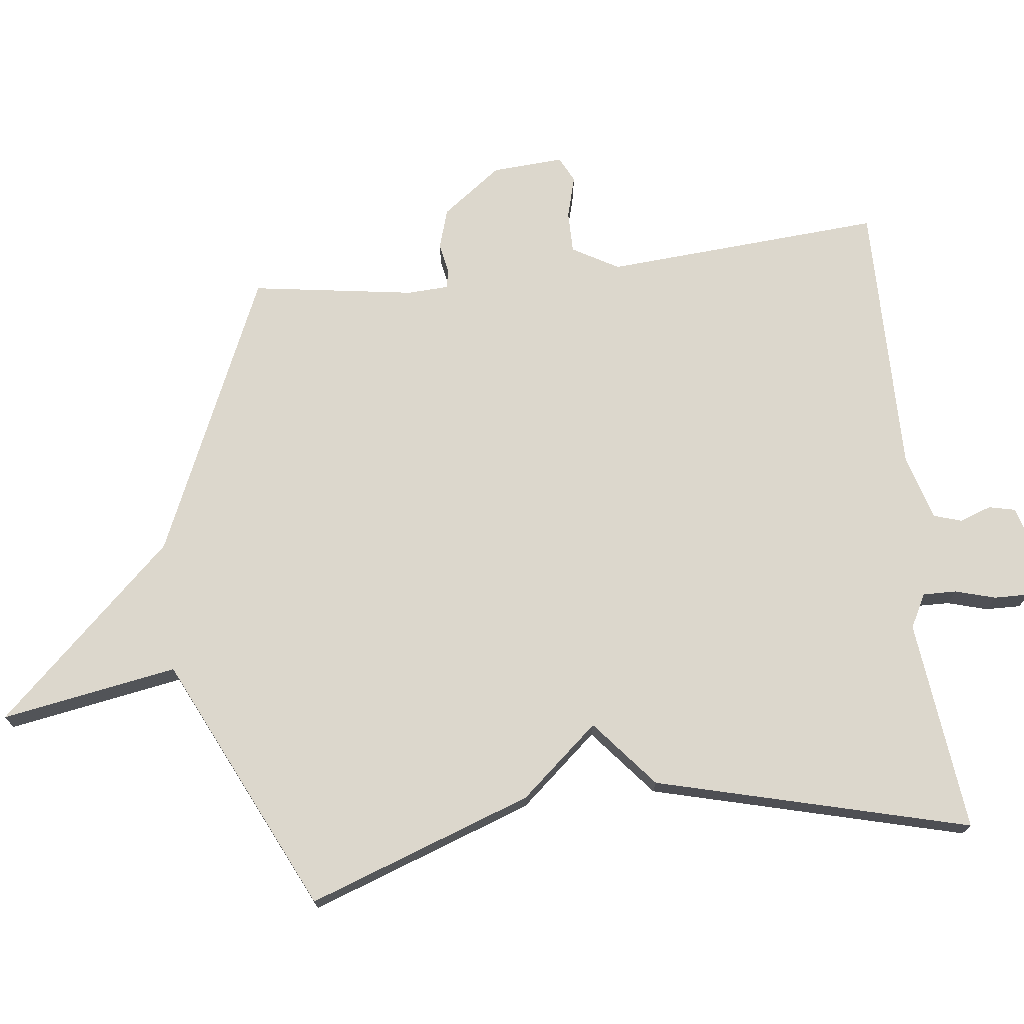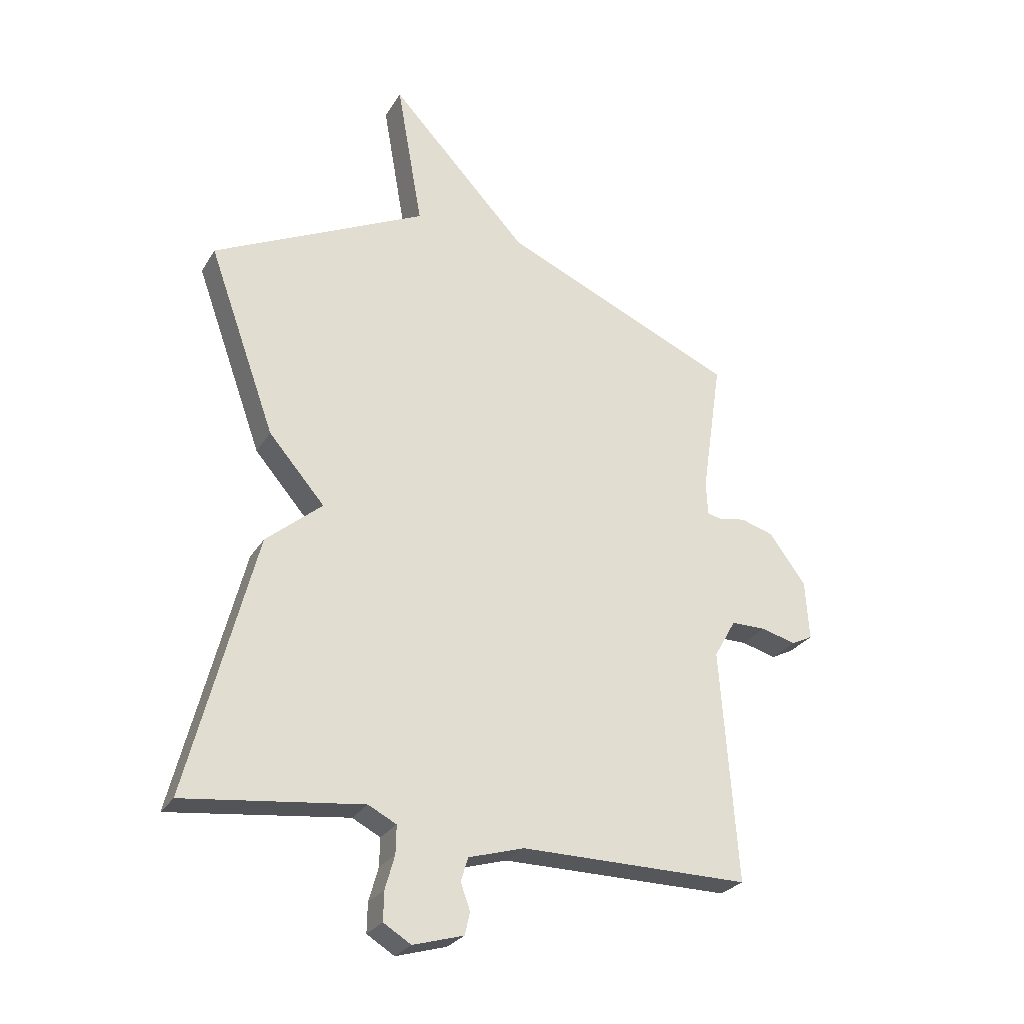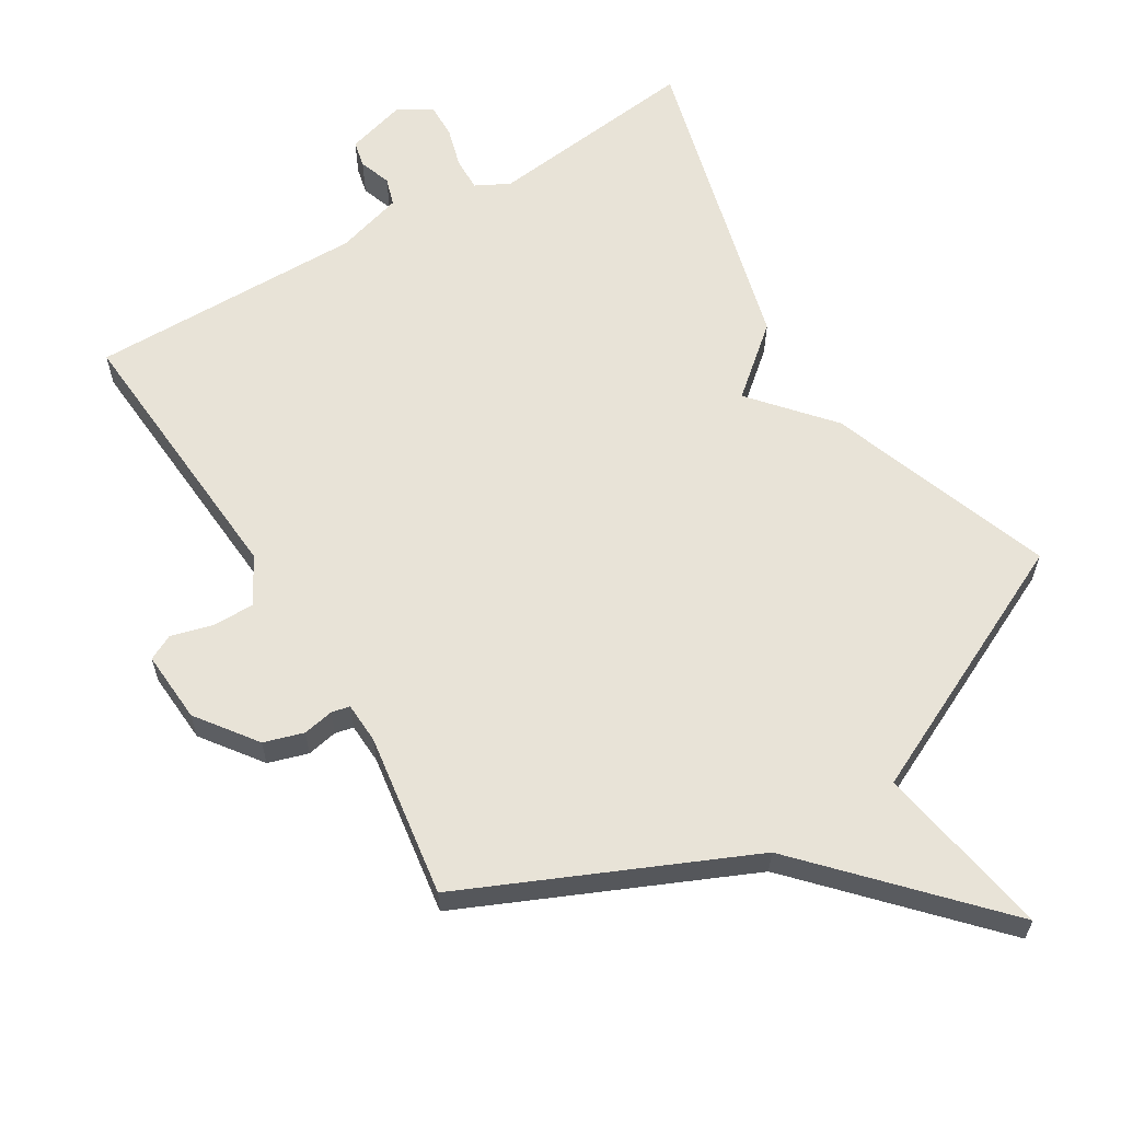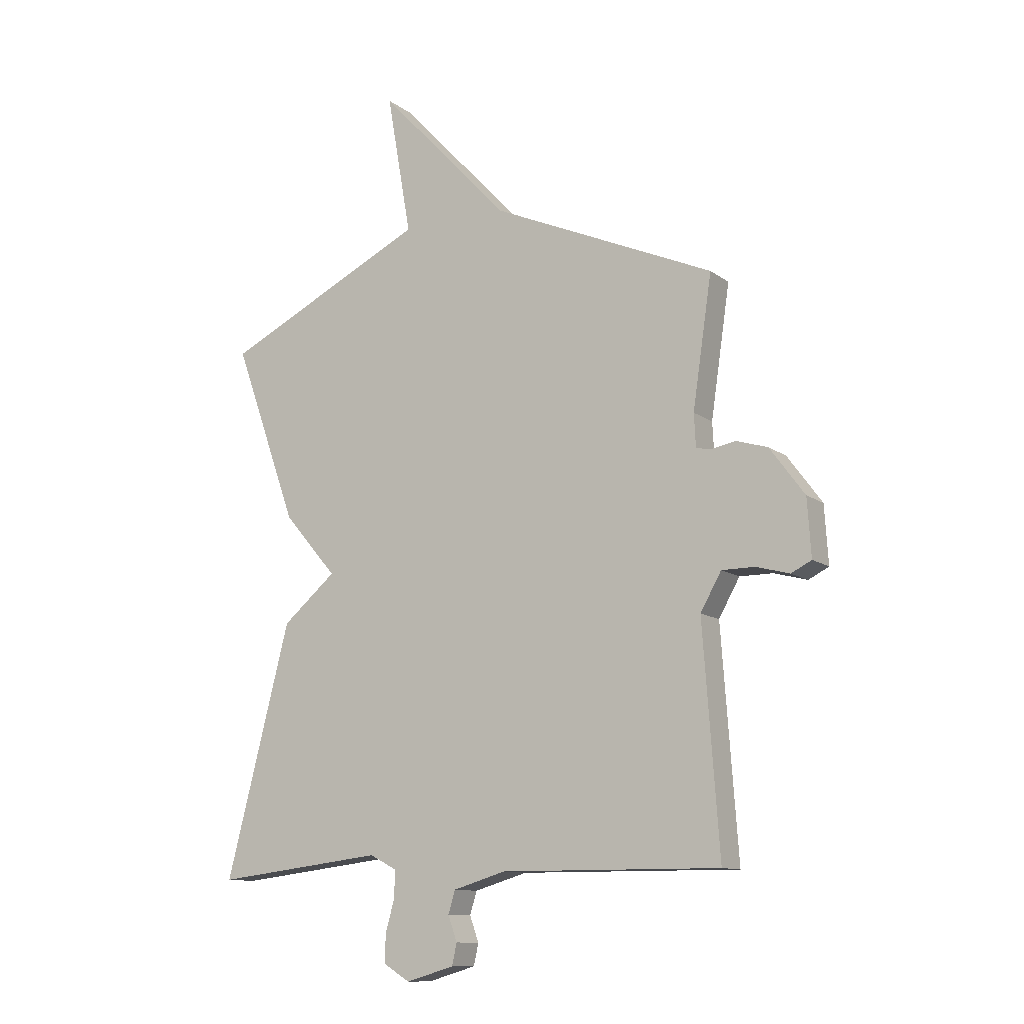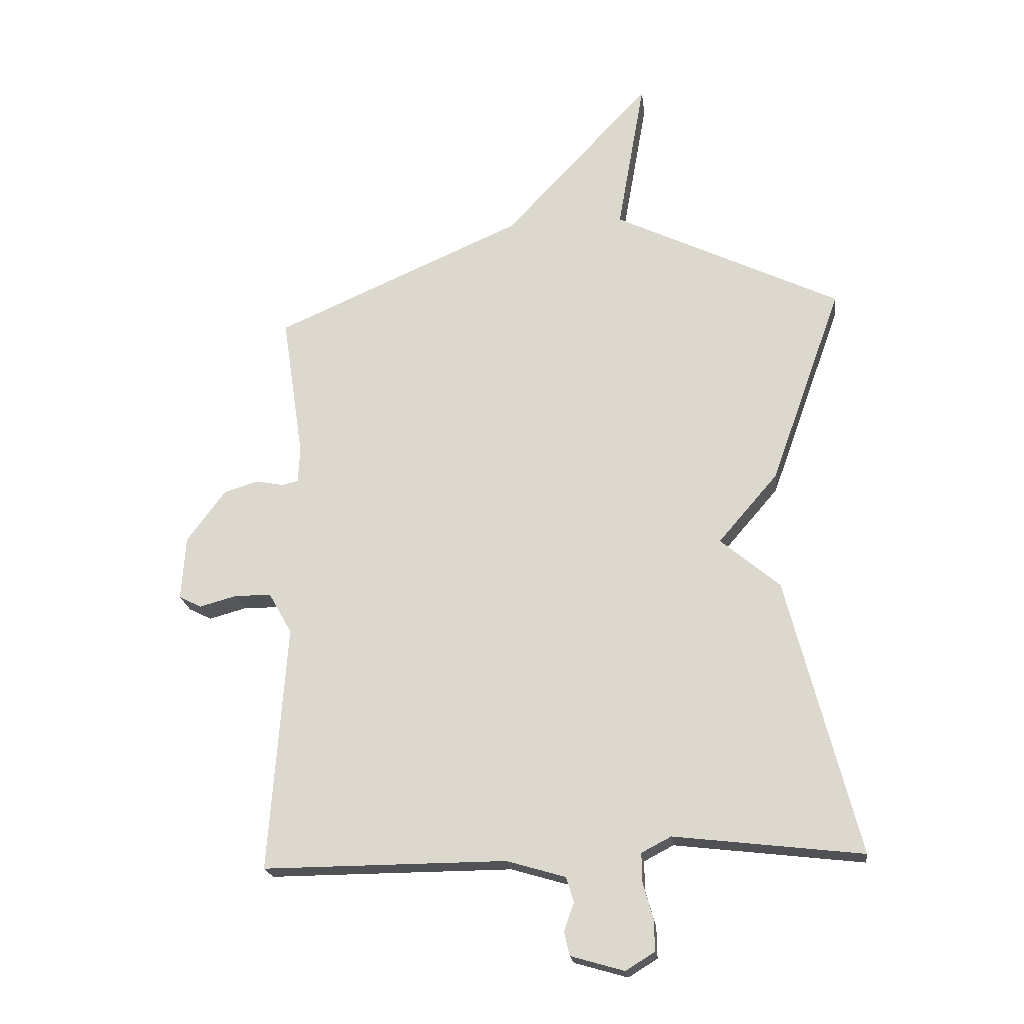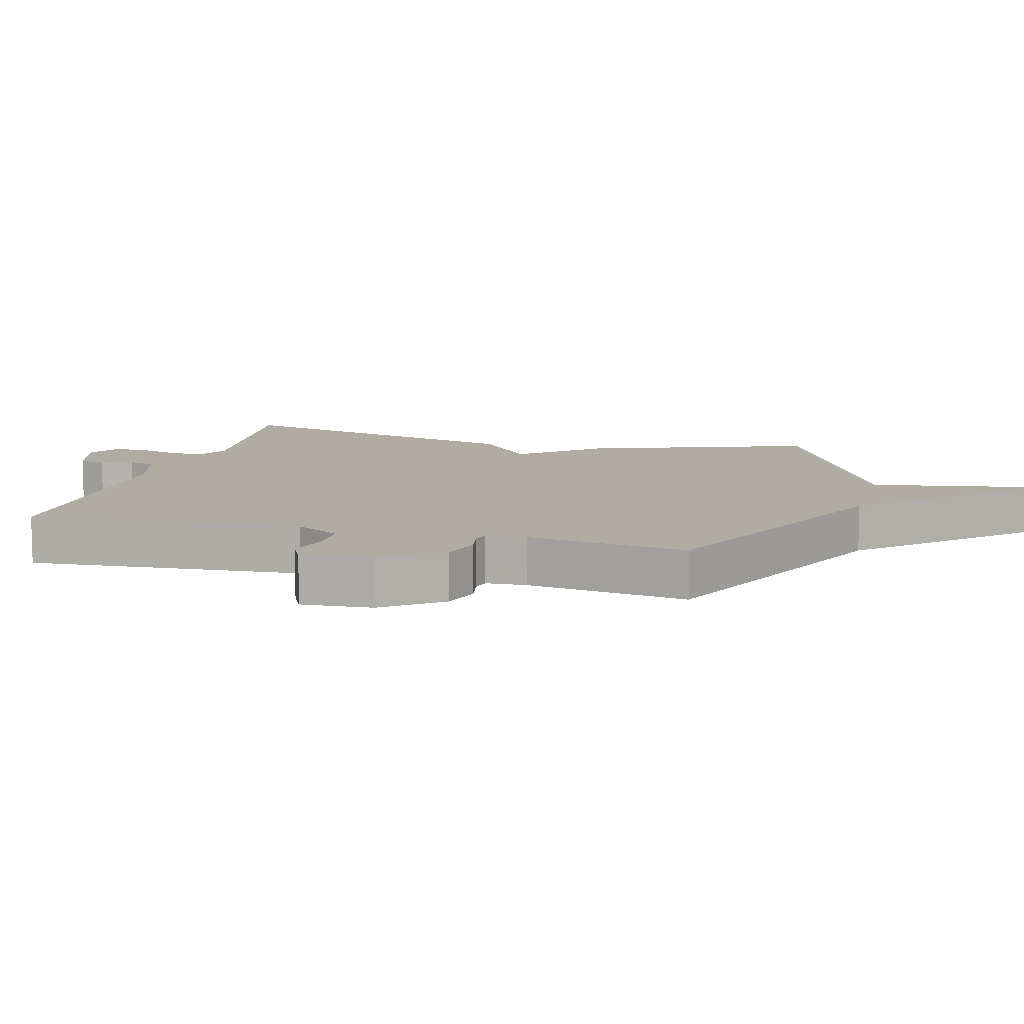
<metadata>
{"format":"obj","ext":"obj","renderer":"f3d","projection":"perspective","resolution":1024,"background":"white","views":[{"elev":72.8,"azim":83.4,"up":"+Y"},{"elev":-27.1,"azim":155.1,"up":"+Z"},{"elev":61.6,"azim":-31.1,"up":"+Y"},{"elev":-11.6,"azim":-148.8,"up":"+Z"},{"elev":-20.6,"azim":6.9,"up":"+Z"},{"elev":10.2,"azim":-74.9,"up":"+Y"}]}
</metadata>
<code>
v 0.5 0.07 -0.5
v 0.183 0.07 -0.463
v 0.133 0.07 -0.489
v 0.134 0.07 -0.539
v 0.151 0.07 -0.599
v 0.152 0.07 -0.651
v 0.103 0.07 -0.681
v 0.013 0.07 -0.655
v 0.004 0.07 -0.615
v 0.021 0.07 -0.568
v 0.008 0.07 -0.526
v -0.091 0.07 -0.497
v -0.5 0.07 -0.5
v -0.47 0.07 -0.085
v -0.509 0.07 -0.016
v -0.571 0.07 -0.016
v -0.633 0.07 -0.033
v -0.671 0.07 -0.014
v -0.664 0.07 0.093
v -0.599 0.07 0.181
v -0.54 0.07 0.199
v -0.494 0.07 0.19
v -0.467 0.07 0.196
v -0.464 0.07 0.257
v -0.5 0.07 0.5
v -0.082 0.07 0.684
v 0.164 0.07 0.947
v 0.118 0.07 0.684
v 0.5 0.07 0.5
v 0.38 0.07 0.166
v 0.28 0.07 0.05
v 0.38 0.07 -0.034
v 0.5 0 -0.5
v 0.183 0 -0.463
v 0.133 0 -0.489
v 0.134 0 -0.539
v 0.151 0 -0.599
v 0.152 0 -0.651
v 0.103 0 -0.681
v 0.013 0 -0.655
v 0.004 0 -0.615
v 0.021 0 -0.568
v 0.008 0 -0.526
v -0.091 0 -0.497
v -0.5 0 -0.5
v -0.47 0 -0.085
v -0.509 0 -0.016
v -0.571 0 -0.016
v -0.633 0 -0.033
v -0.671 0 -0.014
v -0.664 0 0.093
v -0.599 0 0.181
v -0.54 0 0.199
v -0.494 0 0.19
v -0.467 0 0.196
v -0.464 0 0.257
v -0.5 0 0.5
v -0.082 0 0.684
v 0.164 0 0.947
v 0.118 0 0.684
v 0.5 0 0.5
v 0.38 0 0.166
v 0.28 0 0.05
v 0.38 0 -0.034
f 31 32 1 2
f 28 29 30 31
f 28 31 2 3
f 26 27 28
f 26 28 3
f 25 26 3
f 24 25 3
f 23 24 3 4
f 4 5 6
f 23 4 6
f 22 23 6
f 20 21 22
f 19 20 22
f 18 19 22
f 17 18 22
f 16 17 22
f 15 16 22
f 14 15 22 6
f 12 13 14
f 11 12 14
f 11 14 6
f 10 11 6 7
f 7 8 9 10
f 34 33 64 63
f 63 62 61 60
f 35 34 63 60
f 60 59 58
f 35 60 58
f 35 58 57
f 35 57 56
f 36 35 56 55
f 38 37 36
f 38 36 55
f 38 55 54
f 54 53 52
f 54 52 51
f 54 51 50
f 54 50 49
f 54 49 48
f 54 48 47
f 38 54 47 46
f 46 45 44
f 46 44 43
f 38 46 43
f 39 38 43 42
f 42 41 40 39
f 1 33 34 2
f 2 34 35 3
f 3 35 36 4
f 4 36 37 5
f 5 37 38 6
f 6 38 39 7
f 7 39 40 8
f 8 40 41 9
f 9 41 42 10
f 10 42 43 11
f 11 43 44 12
f 12 44 45 13
f 13 45 46 14
f 14 46 47 15
f 15 47 48 16
f 16 48 49 17
f 17 49 50 18
f 18 50 51 19
f 19 51 52 20
f 20 52 53 21
f 21 53 54 22
f 22 54 55 23
f 23 55 56 24
f 24 56 57 25
f 25 57 58 26
f 26 58 59 27
f 27 59 60 28
f 28 60 61 29
f 29 61 62 30
f 30 62 63 31
f 31 63 64 32
f 32 64 33 1

</code>
